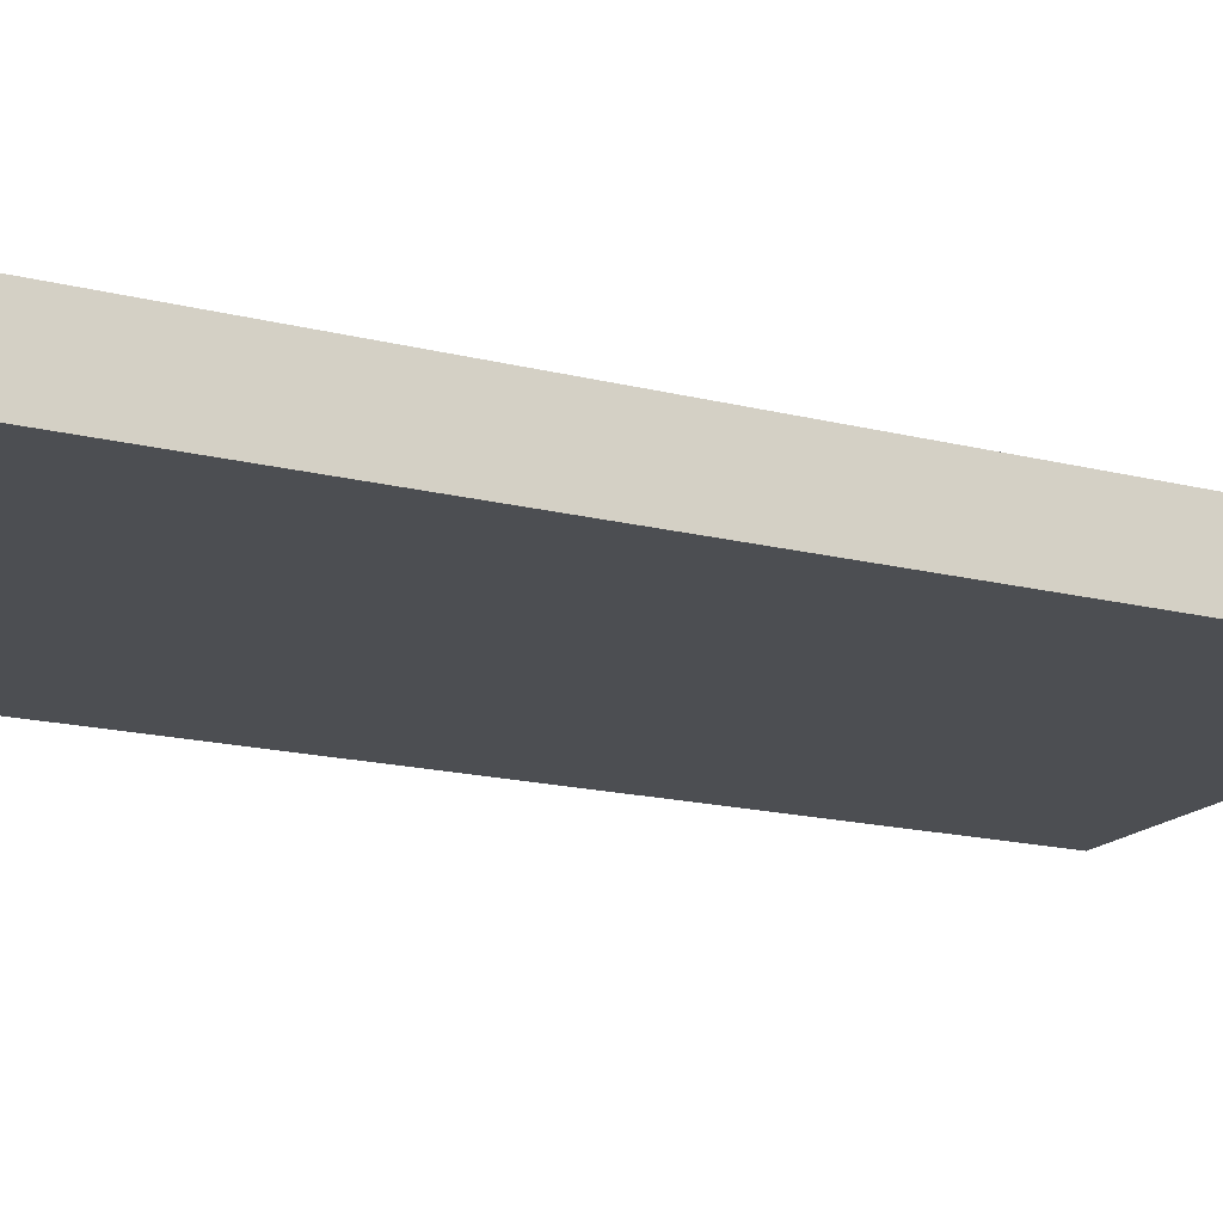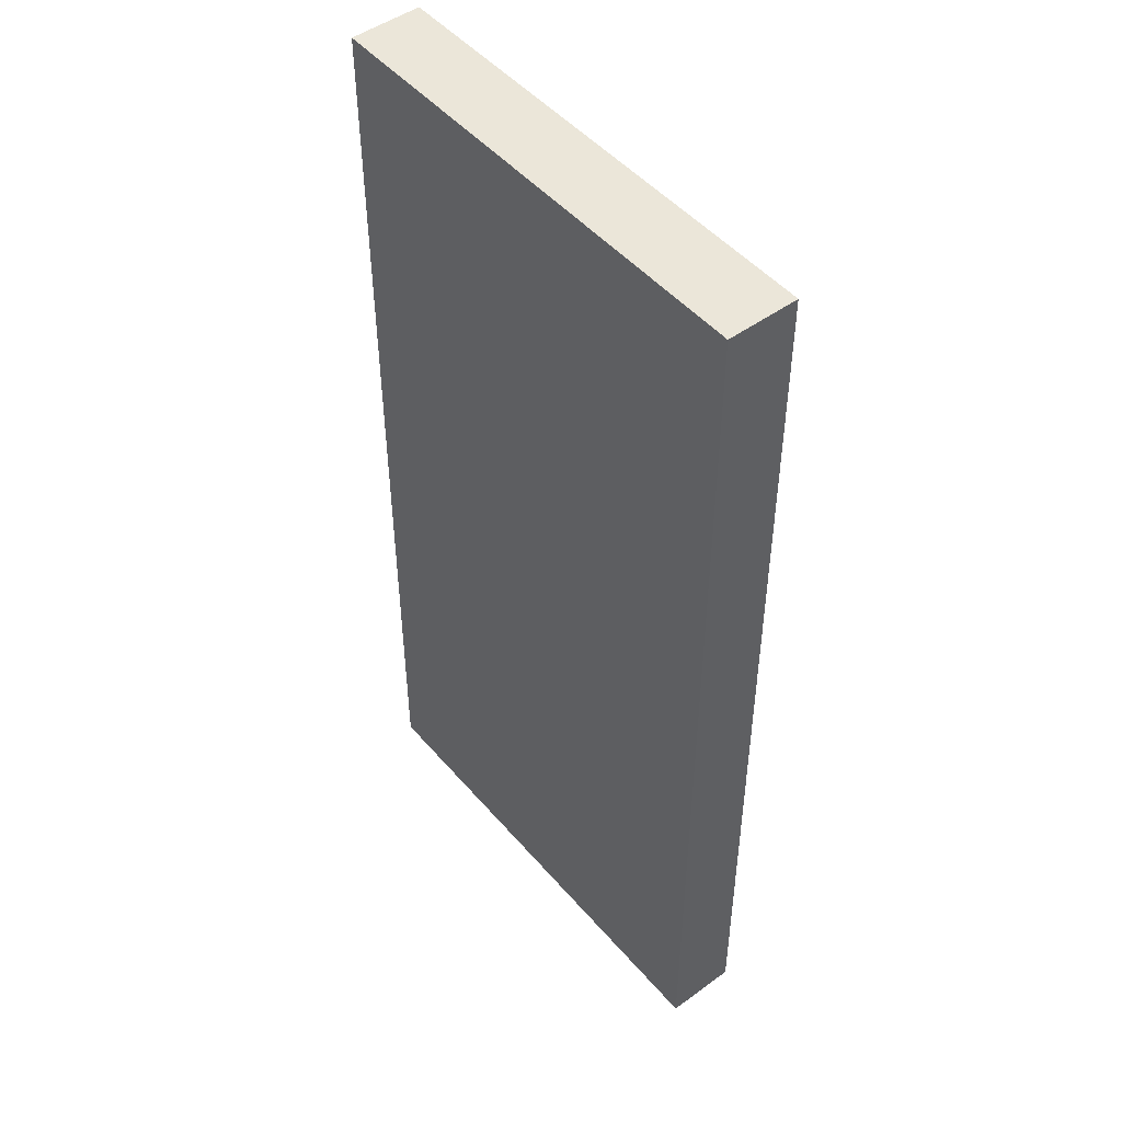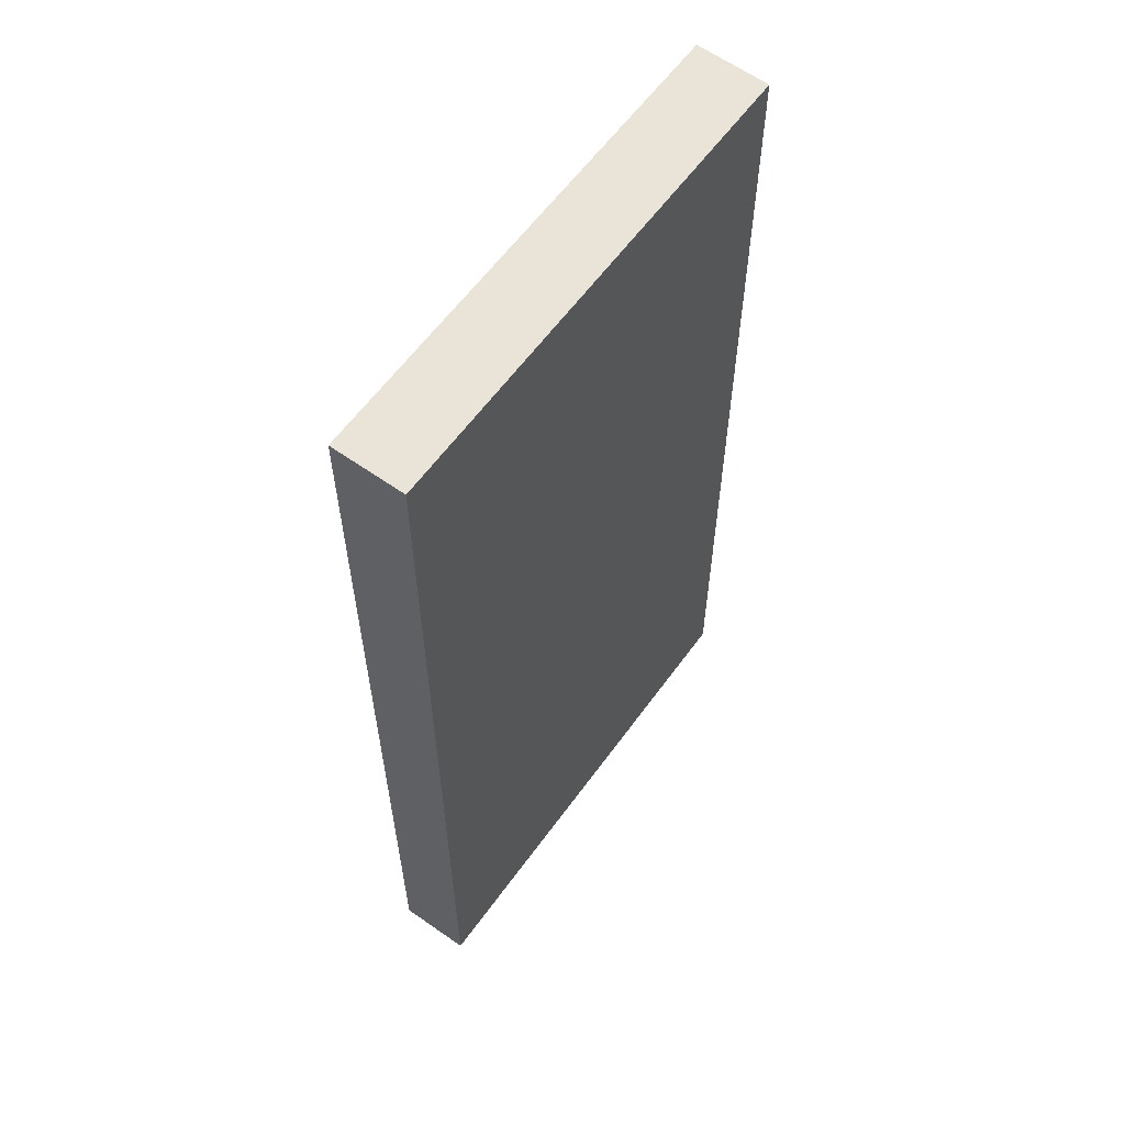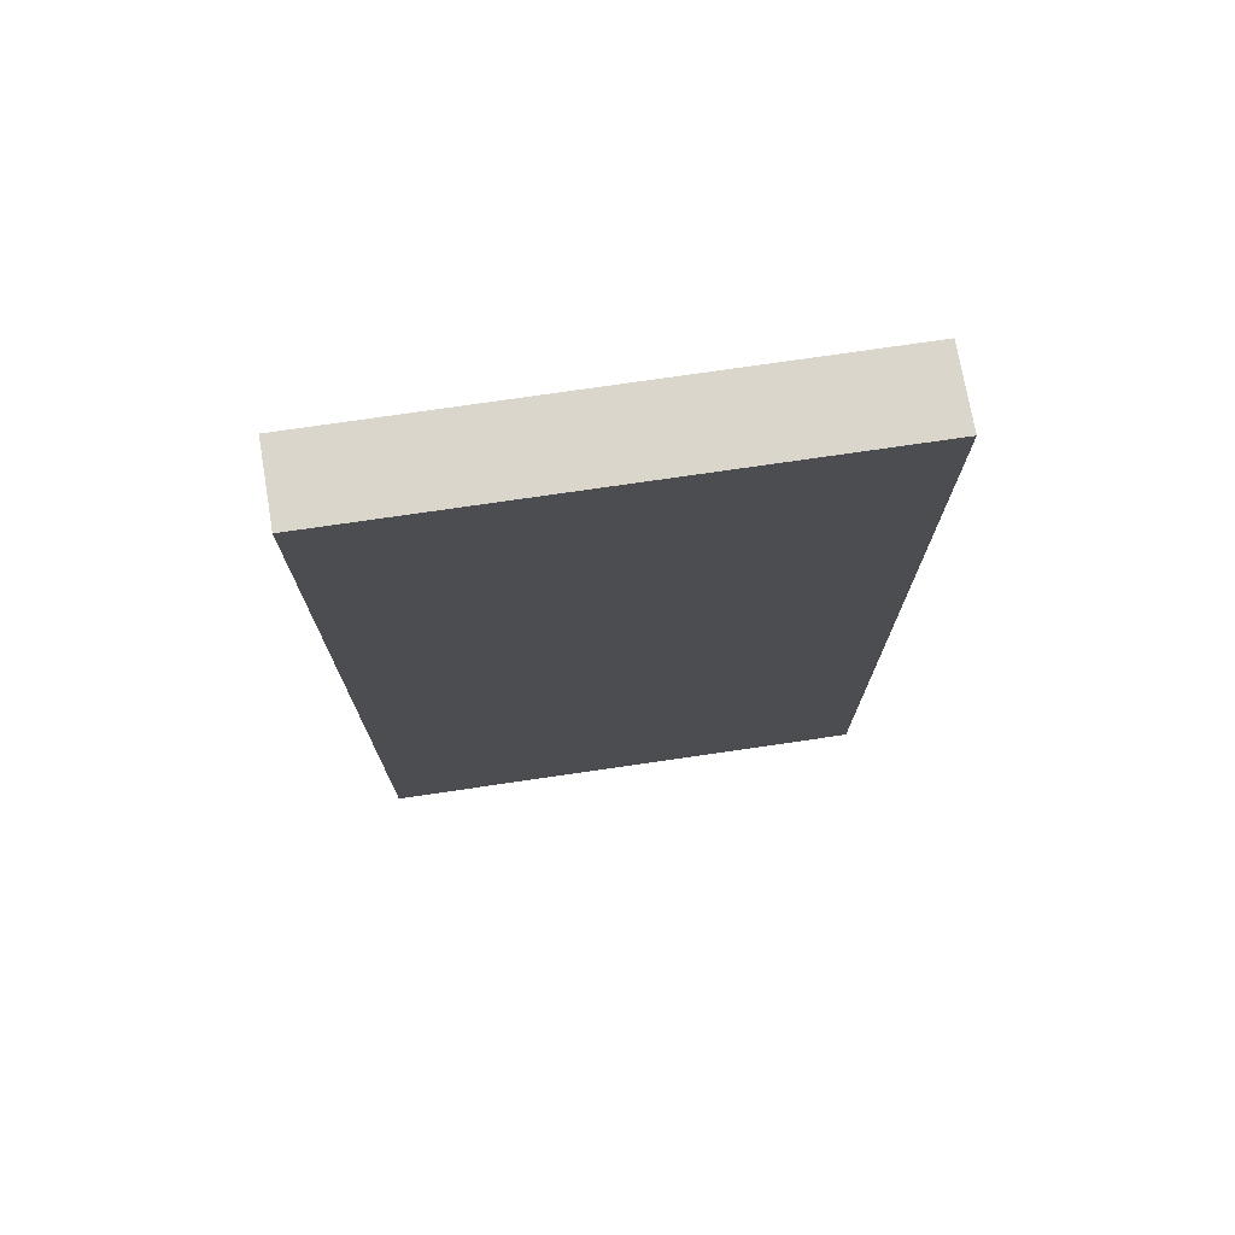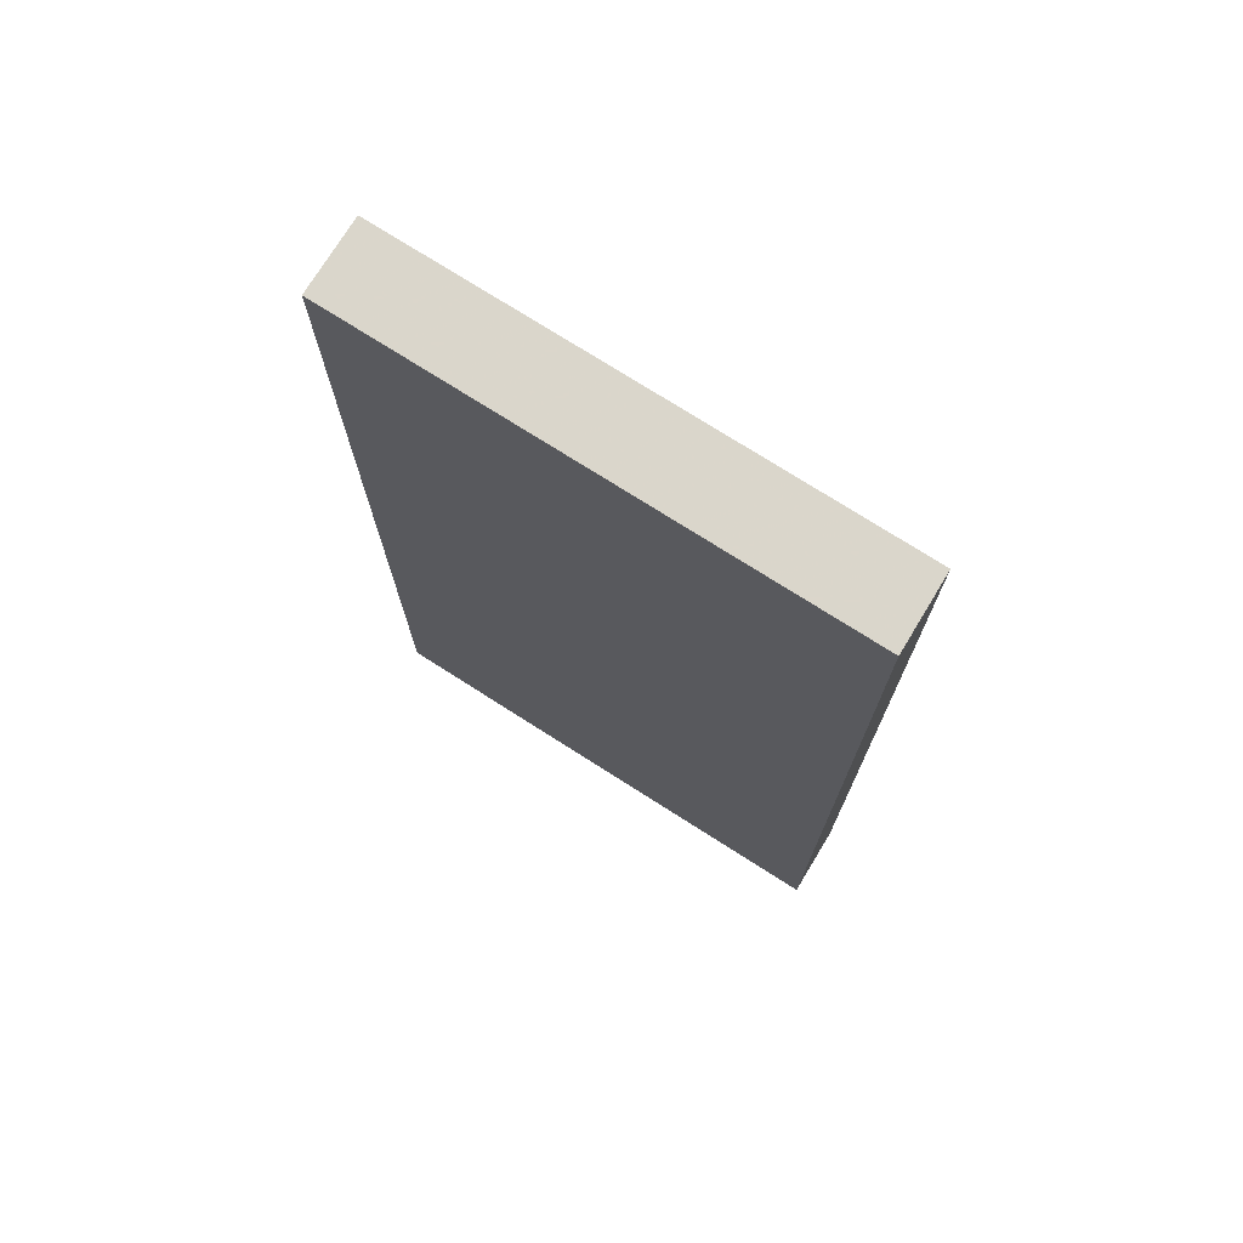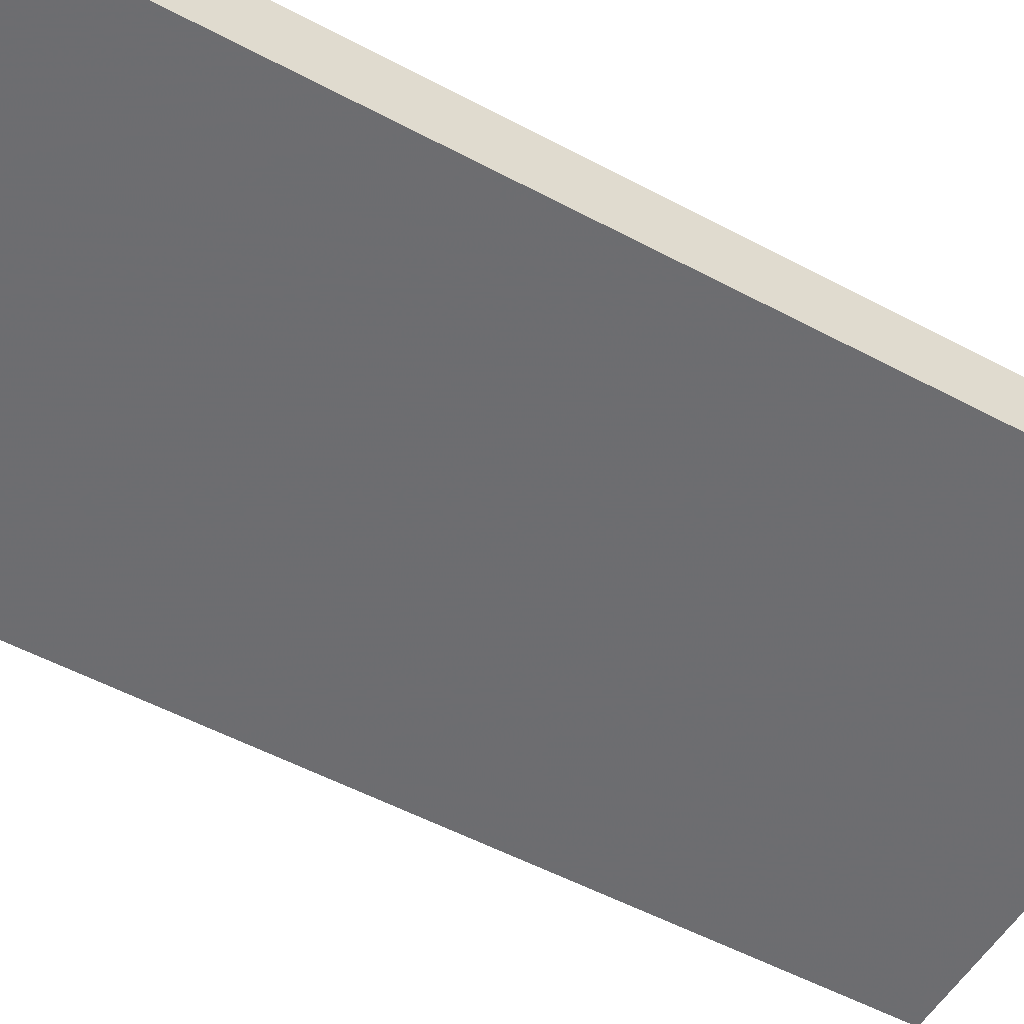
<metadata>
{"format":"obj","ext":"obj","renderer":"f3d","projection":"perspective","resolution":1024,"background":"white","views":[{"elev":-16.9,"azim":-117.0,"up":"+Z"},{"elev":48.2,"azim":51.4,"up":"+Y"},{"elev":60.4,"azim":125.8,"up":"+Y"},{"elev":74.9,"azim":-8.3,"up":"+Y"},{"elev":74.4,"azim":32.6,"up":"+Y"},{"elev":-54.1,"azim":-119.5,"up":"+Z"}]}
</metadata>
<code>
o 3810
v 2202 1881 14.13
v 2202 1881 14.13
v 2202 1881 14.13
v 2202 1881 14.13
v 2202 1881 14.13
v 2202 1881 14.13
v 2202 1881 14.13
v 2202 1881 14.13
v 2202 1881 14.13
v 2202 1881 14.13
v 2202 1881 14.13
v 2202 1881 14.13
v 2202 1881 14.13
v 2202 1881 14.13
v 2202 1881 14.13
v 2202 1881 14.13
v 2202 1881 14.13
v 2202 1881 14.13
v 2202 1881 14.13
v 2202 1881 14.13
v 2202 1881 14.13
v 2202 1881 14.13
v 2202 1881 14.13
v 2202 1881 14.13
v 2202 1881 14.13
v 2202 1881 14.13
v 2202 1881 14.13
v 2202 1881 14.13
v 2202 1881 14.13
f 1 2 3
f 1 4 5
f 6 2 7
f 8 9 7
f 10 7 11
f 12 13 14
f 14 15 16
f 17 15 18
f 19 20 21
f 22 23 20
f 24 25 26
f 27 28 29

</code>
